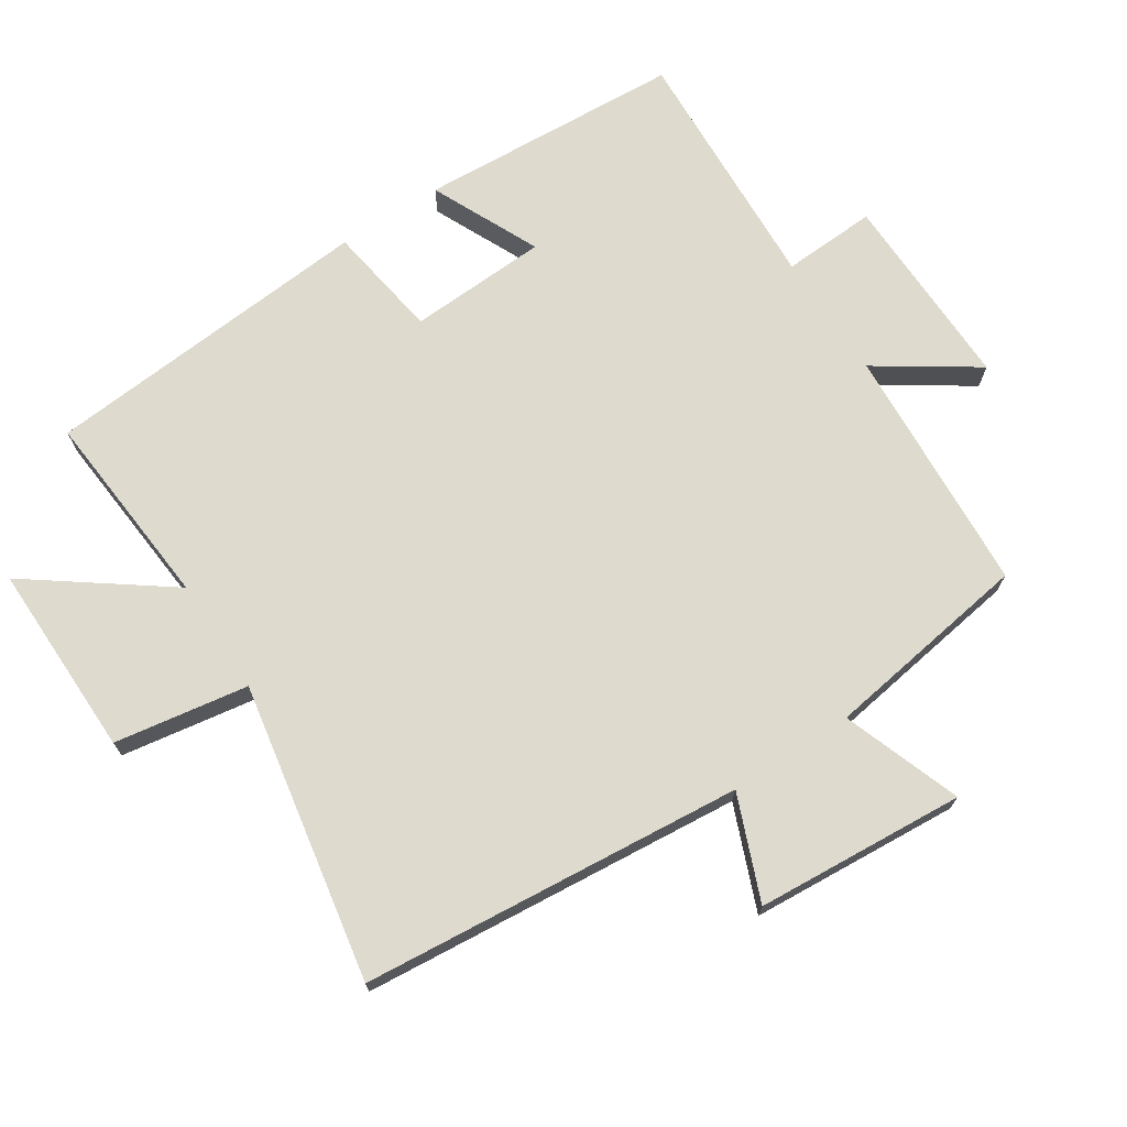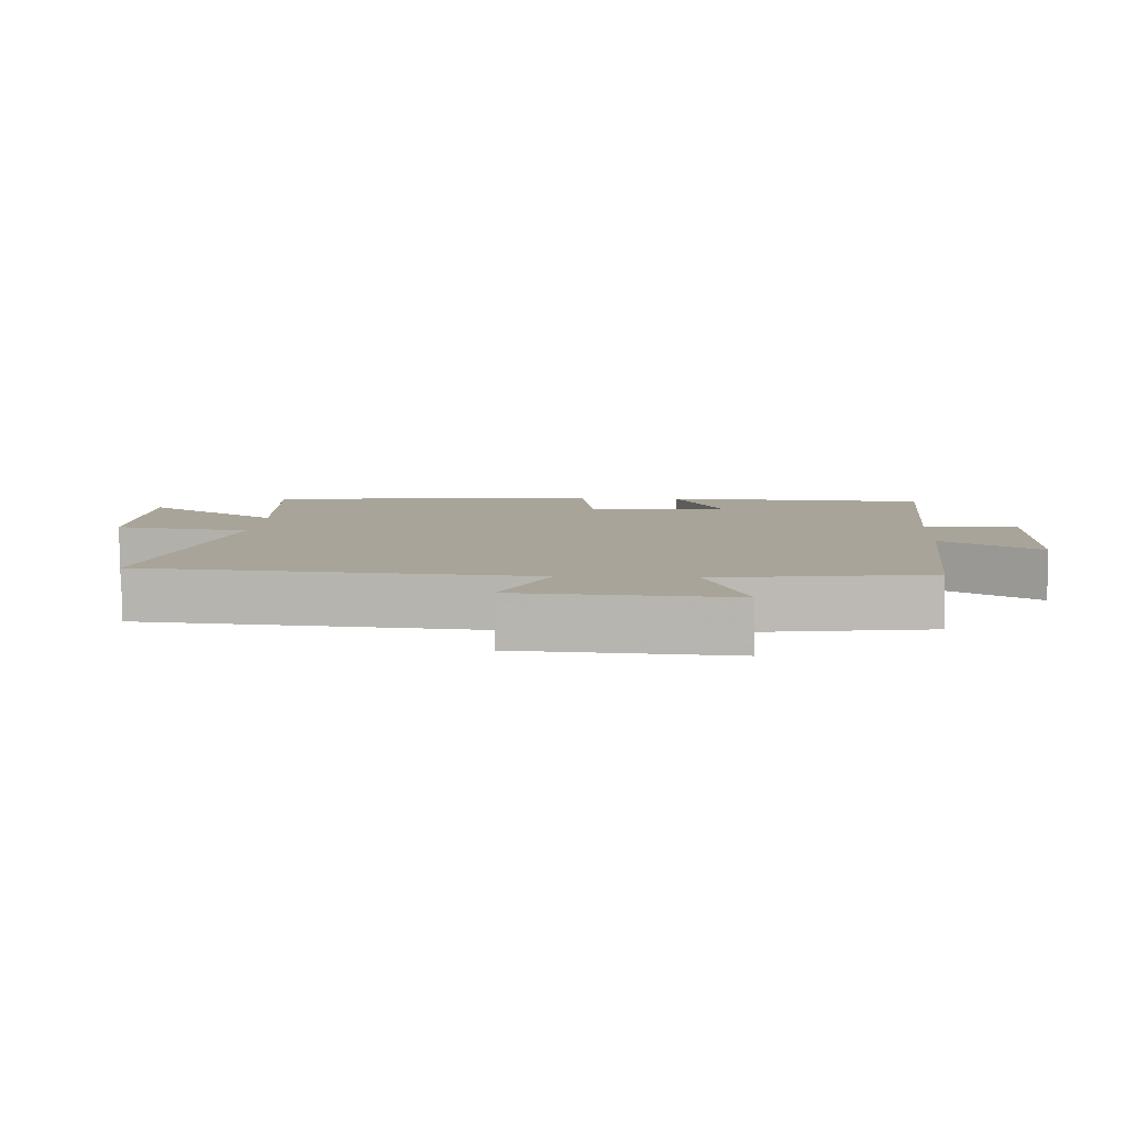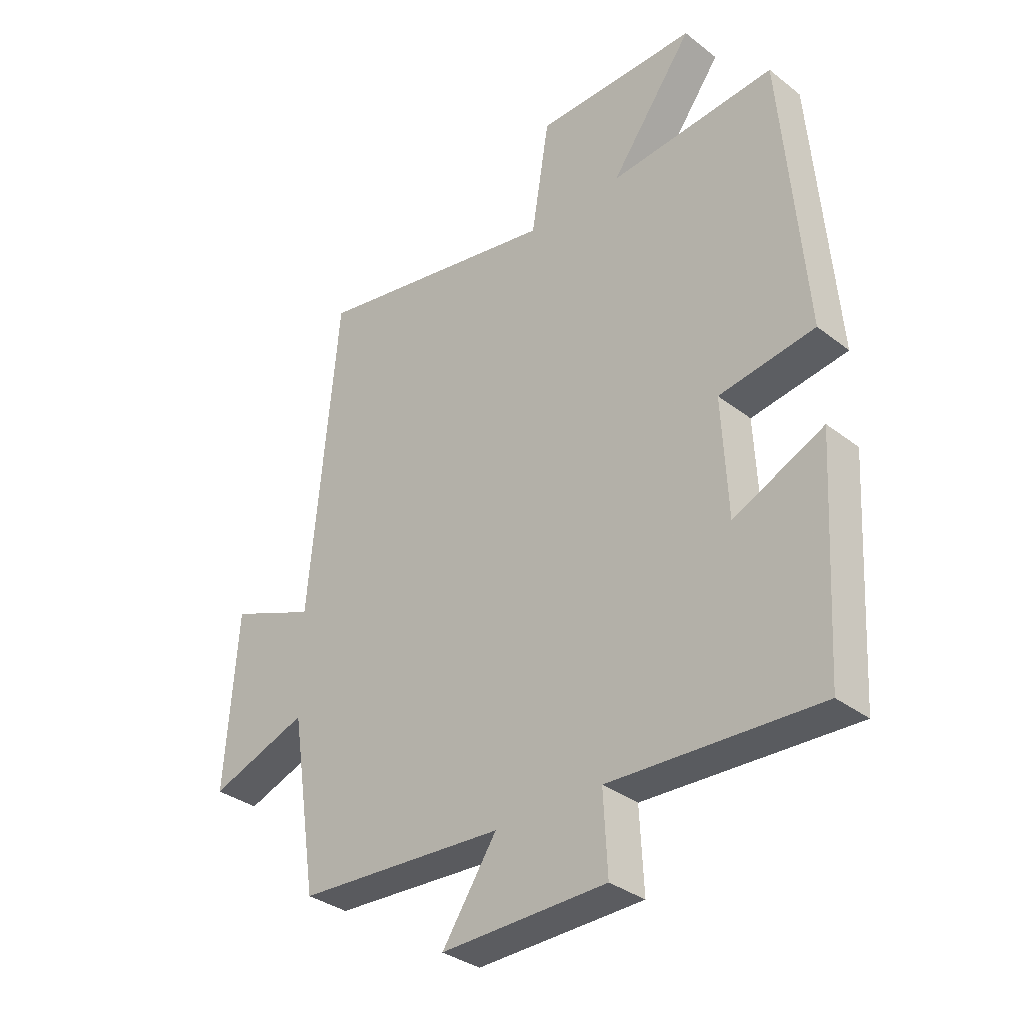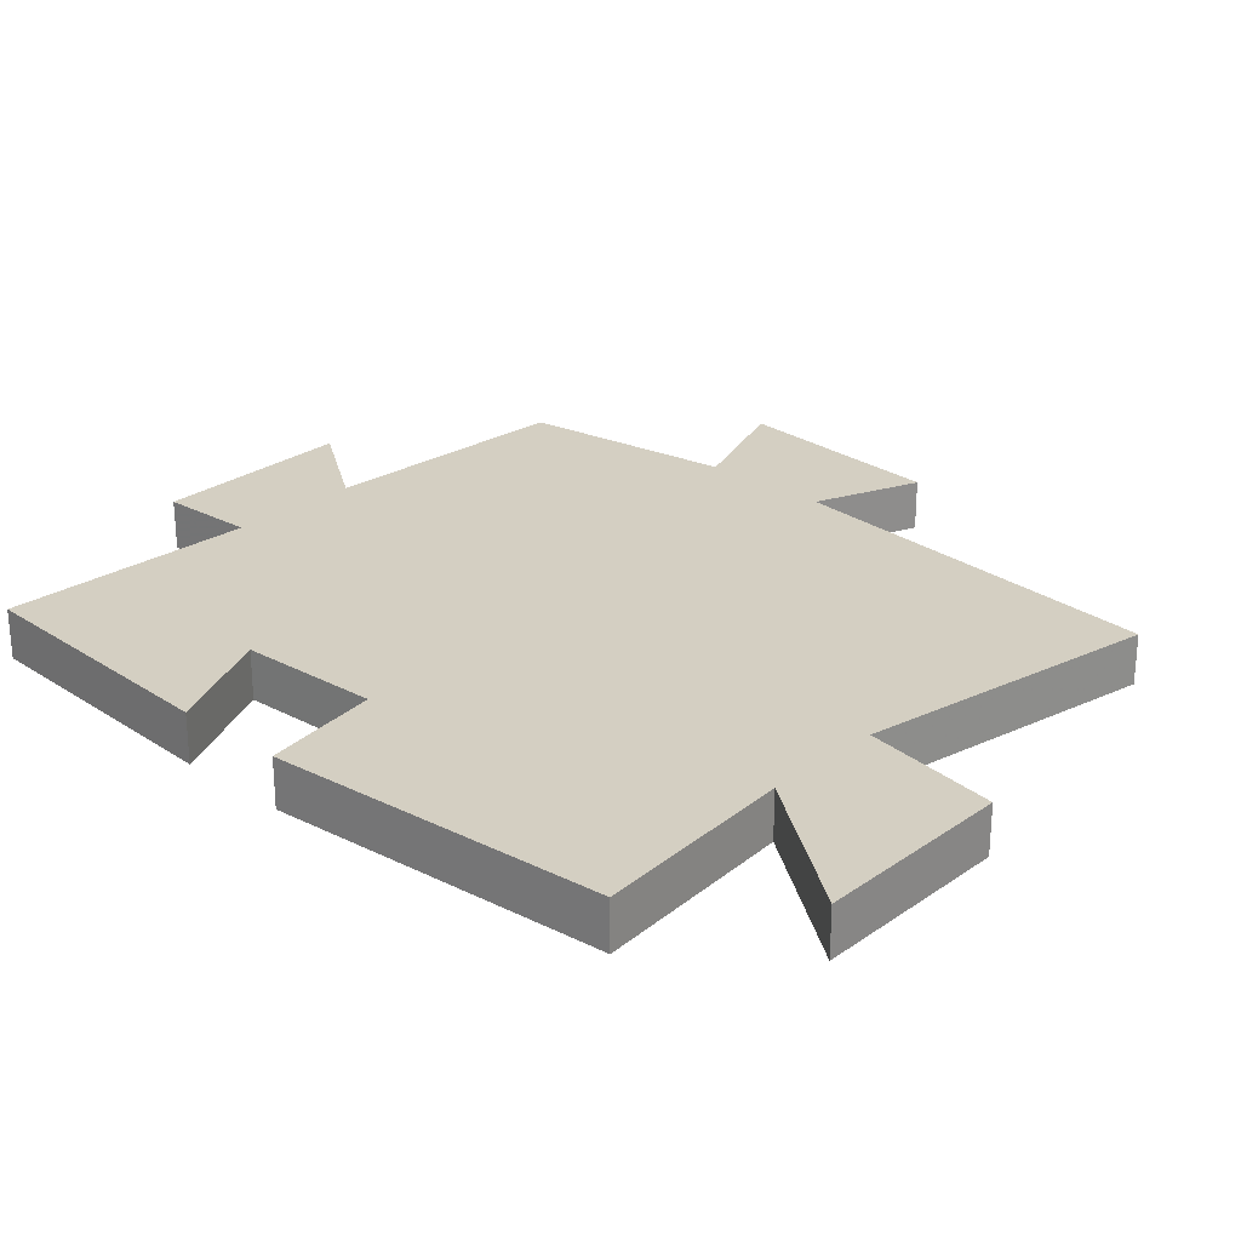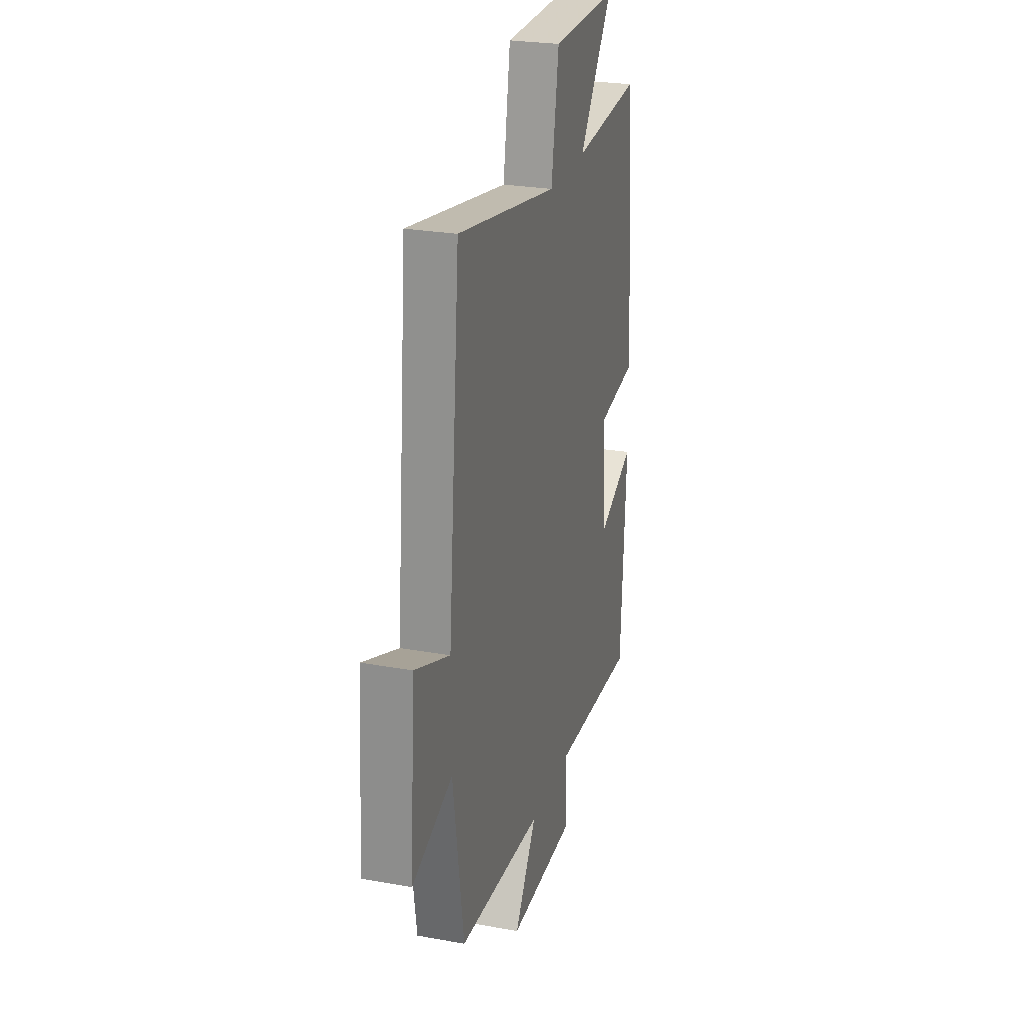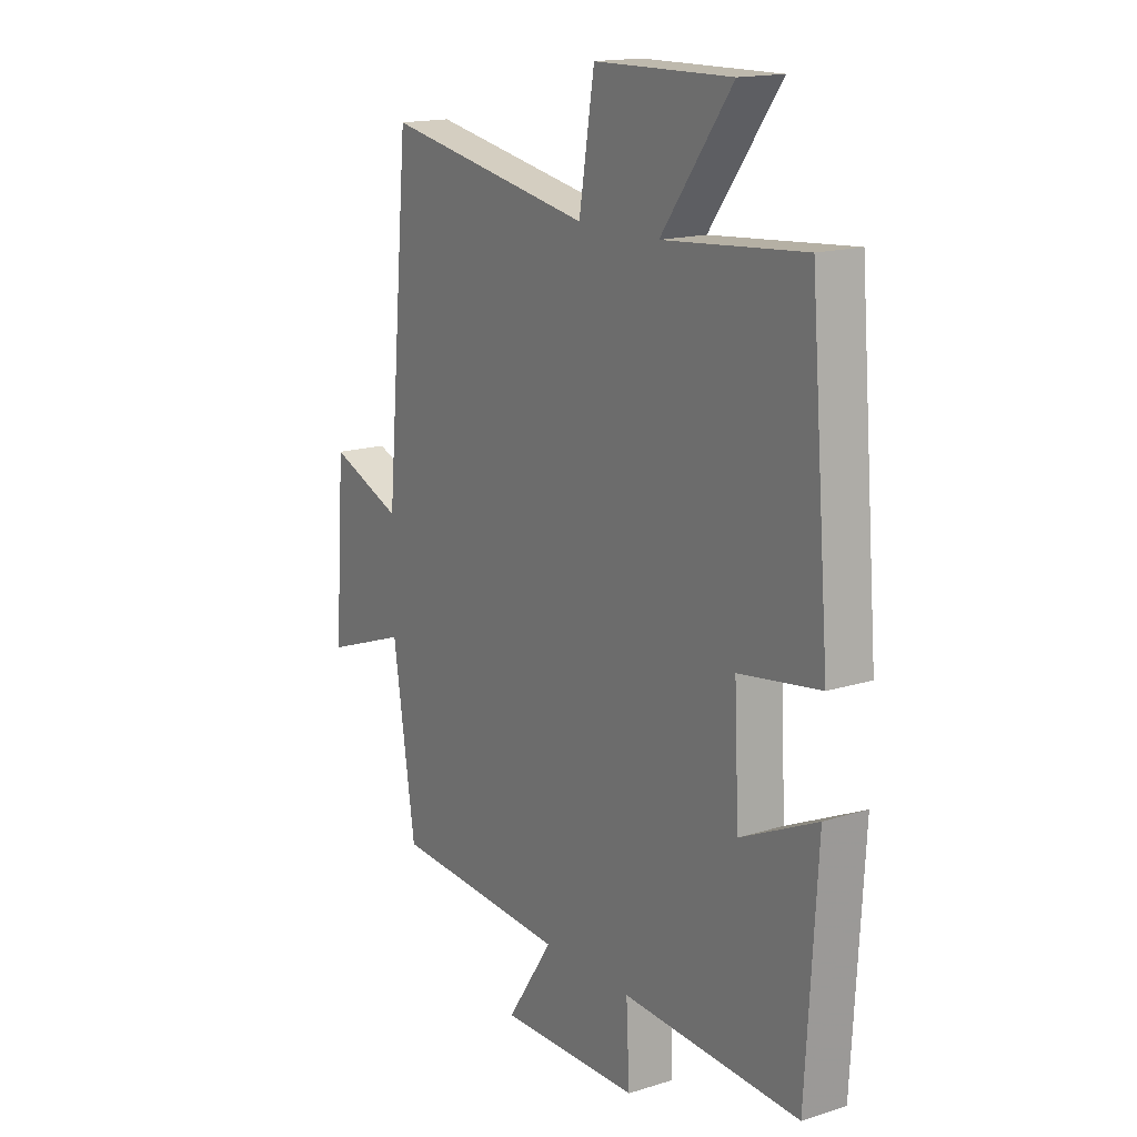
<metadata>
{"format":"obj","ext":"obj","renderer":"f3d","projection":"perspective","resolution":1024,"background":"white","views":[{"elev":71.3,"azim":56.9,"up":"+Y"},{"elev":7.2,"azim":93.4,"up":"+Y"},{"elev":-33.9,"azim":-136.3,"up":"+Z"},{"elev":25.7,"azim":-46.9,"up":"+Y"},{"elev":25.8,"azim":106.1,"up":"+Z"},{"elev":16.1,"azim":-123.0,"up":"+Z"}]}
</metadata>
<code>
v -0.477 0.07 -0.517
v -0.5 0.07 -0.126
v -0.34 0.07 -0.2
v -0.33 0.07 0.006
v -0.5 0.07 0.032
v -0.459 0.07 0.525
v -0.163 0.07 0.5
v -0.311 0.07 0.702
v -0.023 0.07 0.698
v 0.009 0.07 0.5
v 0.449 0.07 0.58
v 0.5 0.07 0.016
v 0.653 0.07 0.077
v 0.675 0.07 -0.233
v 0.5 0.07 -0.17
v 0.453 0.07 -0.478
v 0.084 0.07 -0.5
v 0.181 0.07 -0.645
v -0.113 0.07 -0.639
v -0.106 0.07 -0.5
v -0.477 0 -0.517
v -0.5 0 -0.126
v -0.34 0 -0.2
v -0.33 0 0.006
v -0.5 0 0.032
v -0.459 0 0.525
v -0.163 0 0.5
v -0.311 0 0.702
v -0.023 0 0.698
v 0.009 0 0.5
v 0.449 0 0.58
v 0.5 0 0.016
v 0.653 0 0.077
v 0.675 0 -0.233
v 0.5 0 -0.17
v 0.453 0 -0.478
v 0.084 0 -0.5
v 0.181 0 -0.645
v -0.113 0 -0.639
v -0.106 0 -0.5
f 17 18 19 20
f 15 16 17 20
f 15 20 1
f 12 13 14 15
f 12 15 1
f 11 12 1
f 10 11 1
f 7 8 9 10
f 4 5 6 7
f 3 4 7 10
f 1 2 3
f 1 3 10
f 40 39 38 37
f 40 37 36 35
f 21 40 35
f 35 34 33 32
f 21 35 32
f 21 32 31
f 21 31 30
f 30 29 28 27
f 27 26 25 24
f 30 27 24 23
f 23 22 21
f 30 23 21
f 1 21 22 2
f 2 22 23 3
f 3 23 24 4
f 4 24 25 5
f 5 25 26 6
f 6 26 27 7
f 7 27 28 8
f 8 28 29 9
f 9 29 30 10
f 10 30 31 11
f 11 31 32 12
f 12 32 33 13
f 13 33 34 14
f 14 34 35 15
f 15 35 36 16
f 16 36 37 17
f 17 37 38 18
f 18 38 39 19
f 19 39 40 20
f 20 40 21 1

</code>
